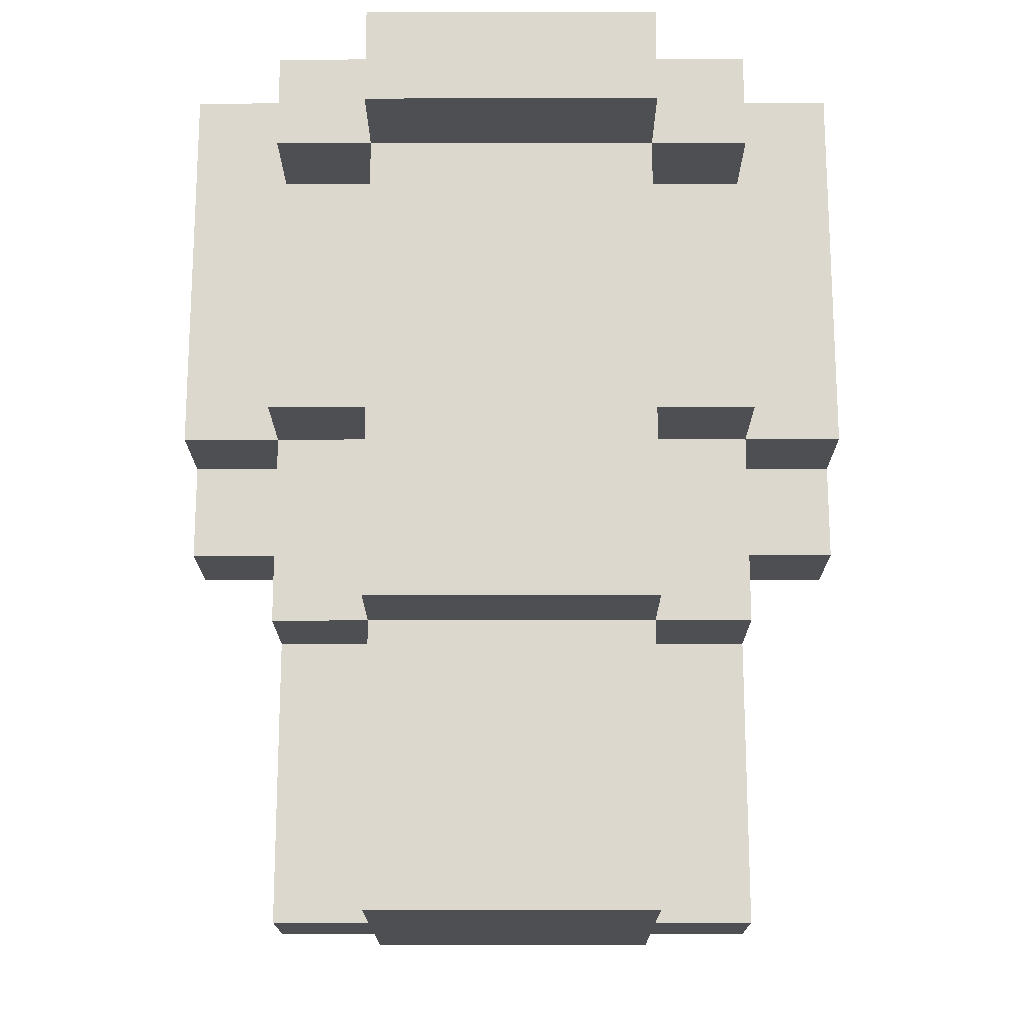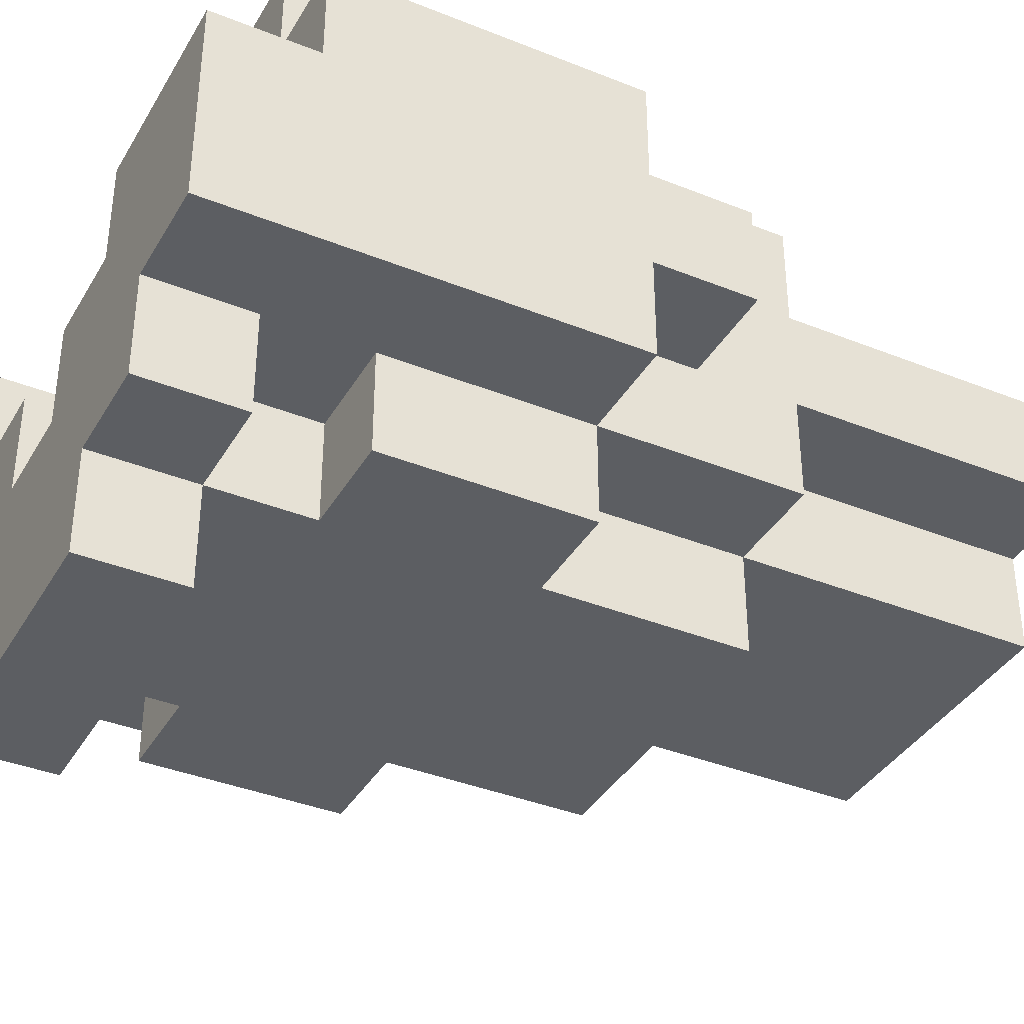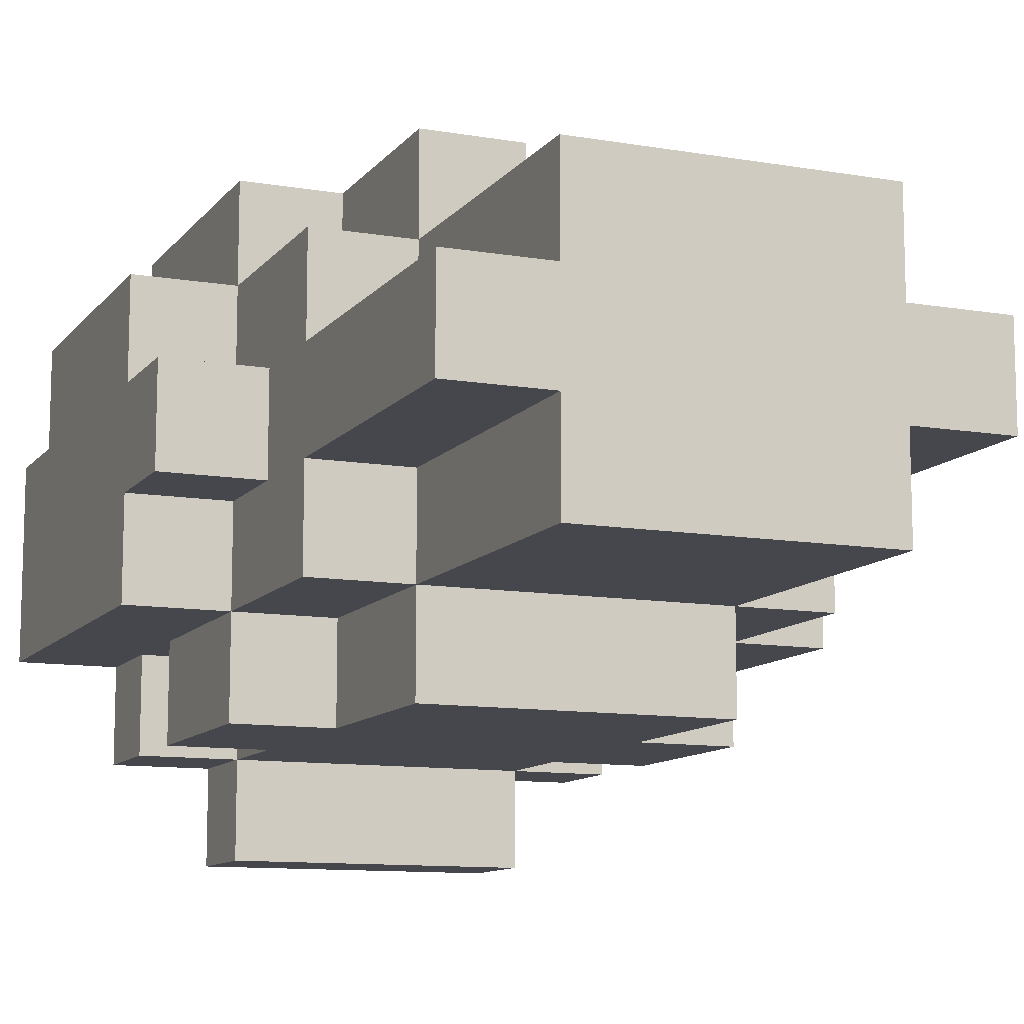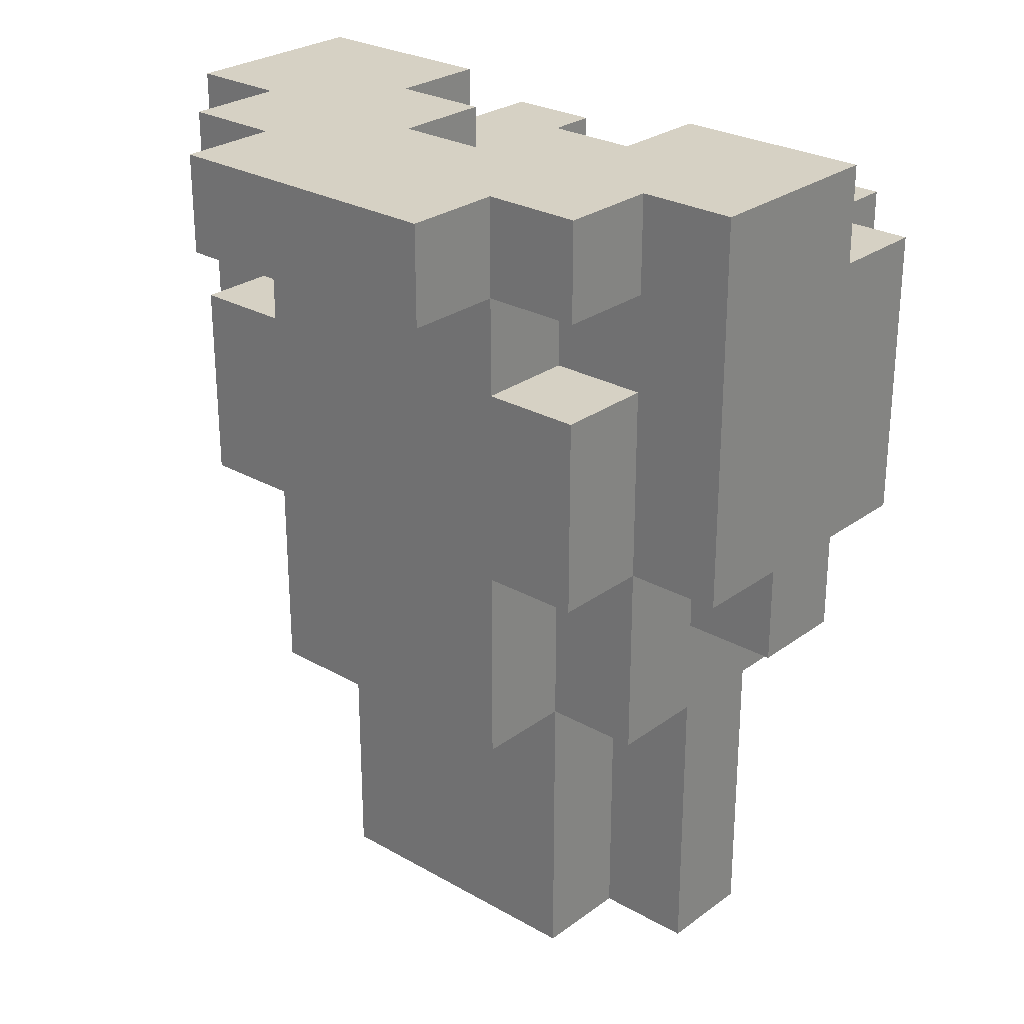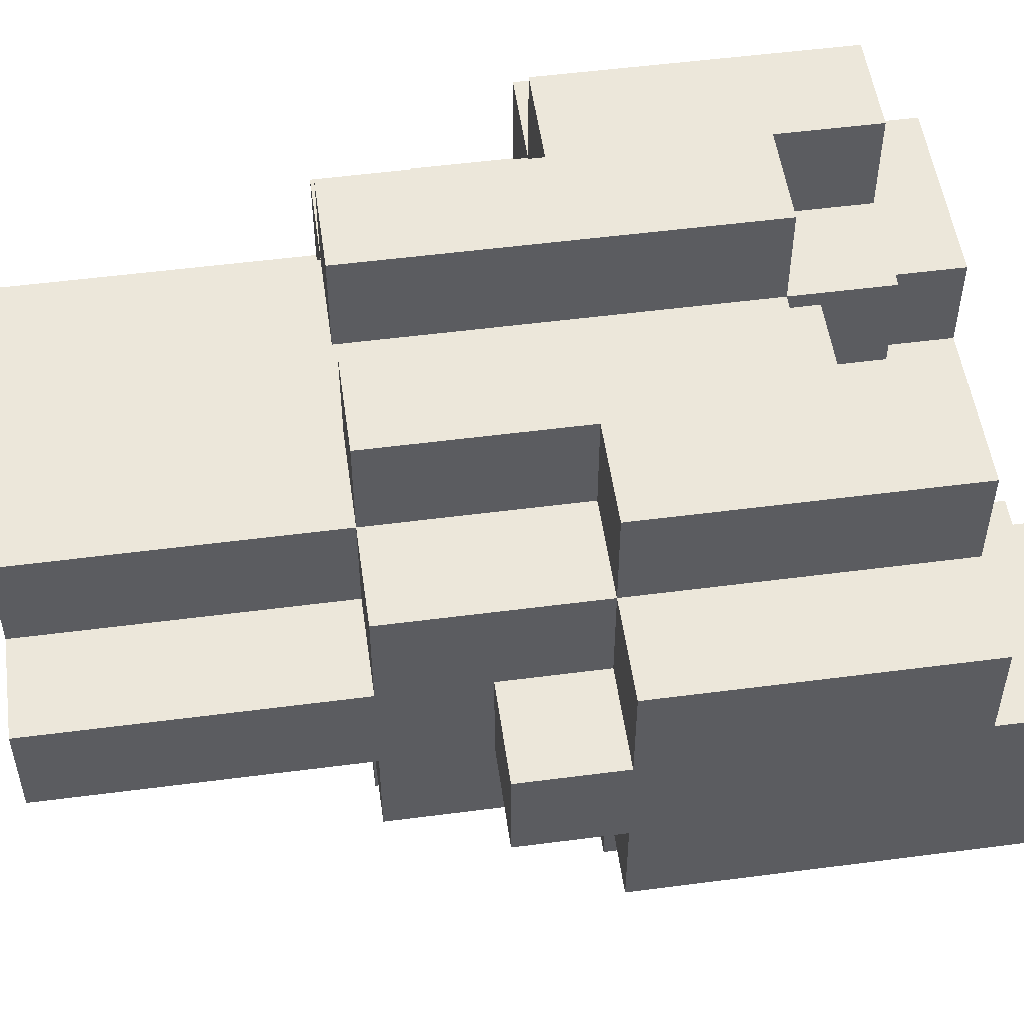
<metadata>
{"format":"obj","ext":"obj","renderer":"f3d","projection":"perspective","resolution":1024,"background":"white","views":[{"elev":-17.5,"azim":-179.8,"up":"+Y"},{"elev":-37.7,"azim":-117.2,"up":"+Z"},{"elev":-11.0,"azim":-22.8,"up":"+Z"},{"elev":26.8,"azim":-138.5,"up":"+Y"},{"elev":52.5,"azim":82.0,"up":"+Z"}]}
</metadata>
<code>
o torso
v -0.2625 0.075 0.0375
v -0.2625 0.075 0.1125
v -0.2625 0.15 0.1125
v -0.2625 0.15 0.0375
v -0.1875 0.075 0.1125
v -0.1875 0.15 0.1125
v -0.1875 0.075 0.0375
v -0.2625 0.225 0.1125
v -0.2625 0.225 0.0375
v -0.1875 0.225 0.1125
v -0.2625 0.3 0.1125
v -0.2625 0.3 0.0375
v -0.1875 0.3 0.1125
v -0.1875 0.3 0.0375
v -0.2625 -0 -0.0375
v -0.2625 -0 0.0375
v -0.2625 0.075 -0.0375
v -0.1875 -0 0.0375
v -0.1875 -0 -0.0375
v -0.1875 0.075 -0.0375
v -0.2625 0.15 -0.0375
v -0.2625 0.225 -0.0375
v -0.2625 0.3 -0.0375
v -0.2625 0.375 0.0375
v -0.2625 0.375 -0.0375
v -0.1875 0.375 0.0375
v -0.1875 0.375 -0.0375
v -0.2625 0.075 -0.1125
v -0.2625 0.15 -0.1125
v -0.1875 0.075 -0.1125
v -0.1875 0.15 -0.1125
v -0.2625 0.225 -0.1125
v -0.1875 0.225 -0.1125
v -0.2625 0.3 -0.1125
v -0.1875 0.3 -0.1125
v -0.2625 0.375 -0.1125
v -0.1875 0.375 -0.1125
v -0.1875 0.075 0.1875
v -0.1875 0.15 0.1875
v -0.1125 0.075 0.1875
v -0.1125 0.15 0.1875
v -0.1125 0.075 0.1125
v -0.1875 0.225 0.1875
v -0.1125 0.225 0.1875
v -0.1875 0.3 0.1875
v -0.1125 0.225 0.1125
v -0.1125 0.3 0.1125
v -0.1125 0.3 0.1875
v -0.1875 -0.075 0.0375
v -0.1875 -0.075 0.1125
v -0.1875 -0 0.1125
v -0.1125 -0.075 0.1125
v -0.1125 -0 0.1125
v -0.1125 -0.075 0.0375
v -0.1125 0.3 0.0375
v -0.1875 -0.3 -0.0375
v -0.1875 -0.3 0.0375
v -0.1875 -0.225 0.0375
v -0.1875 -0.225 -0.0375
v -0.1125 -0.3 0.0375
v -0.1125 -0.225 0.0375
v -0.1125 -0.3 -0.0375
v -0.1125 -0.225 -0.0375
v -0.1875 -0.15 0.0375
v -0.1875 -0.15 -0.0375
v -0.1125 -0.15 0.0375
v -0.1125 -0.15 -0.0375
v -0.1875 -0.075 -0.0375
v -0.1125 -0.075 -0.0375
v -0.1125 0.3 -0.0375
v -0.1125 0.375 -0.0375
v -0.1125 0.375 0.0375
v -0.1875 -0.075 -0.1125
v -0.1875 -0 -0.1125
v -0.1125 -0.075 -0.1125
v -0.1125 -0 -0.1125
v -0.1125 0.075 -0.1125
v -0.1125 0.225 -0.1125
v -0.1125 0.3 -0.1125
v -0.1125 0.375 -0.1125
v -0.1875 0.075 -0.1875
v -0.1875 0.15 -0.1875
v -0.1125 0.075 -0.1875
v -0.1125 0.15 -0.1875
v -0.1875 0.225 -0.1875
v -0.1125 0.225 -0.1875
v -0.1875 0.3 -0.1875
v -0.1875 0.375 -0.1875
v -0.1125 0.3 -0.1875
v -0.1125 0.375 -0.1875
v -0.1125 -0.075 0.1875
v -0.1125 -0 0.1875
v -0.0375 -0.075 0.1875
v -0.0375 -0.075 0.1125
v -0.0375 -0 0.1125
v -0.0375 -0 0.1875
v -0.0375 0.075 0.1125
v -0.0375 0.075 0.1875
v -0.0375 0.15 0.1125
v -0.0375 0.15 0.1875
v -0.0375 0.225 0.1125
v -0.0375 0.225 0.1875
v -0.1125 -0.3 0.1125
v -0.1125 -0.225 0.1125
v -0.0375 -0.3 0.1125
v -0.0375 -0.225 0.1125
v -0.0375 -0.3 0.0375
v -0.1125 -0.15 0.1125
v -0.0375 -0.15 0.1125
v -0.0375 0.225 0.0375
v -0.0375 0.3 0.0375
v -0.0375 0.3 0.1125
v -0.0375 -0.3 -0.0375
v -0.0375 0.3 -0.0375
v -0.1125 -0.3 -0.1125
v -0.1125 -0.225 -0.1125
v -0.0375 -0.3 -0.1125
v -0.0375 -0.225 -0.1125
v -0.1125 -0.15 -0.1125
v -0.0375 -0.15 -0.1125
v -0.0375 -0.075 -0.1125
v -0.0375 0.3 -0.1125
v -0.0375 0.375 -0.1125
v -0.0375 0.375 -0.0375
v -0.1125 -0.075 -0.1875
v -0.1125 -0 -0.1875
v -0.0375 -0.075 -0.1875
v -0.0375 -0 -0.1875
v -0.0375 0.075 -0.1875
v -0.0375 0.15 -0.1875
v -0.0375 0.225 -0.1875
v -0.0375 0.3 -0.1875
v -0.0375 0.375 -0.1875
v -0.1125 0.3 -0.2625
v -0.1125 0.375 -0.2625
v -0.0375 0.3 -0.2625
v -0.0375 0.375 -0.2625
v 0.0375 -0.3 0.1125
v 0.0375 -0.225 0.1125
v 0.0375 -0.3 0.0375
v 0.0375 -0.15 0.1125
v 0.0375 -0.075 0.1125
v 0.0375 -0 0.1125
v 0.0375 0.075 0.1125
v 0.0375 0.15 0.1125
v 0.0375 0.225 0.1125
v 0.0375 0.225 0.0375
v 0.0375 -0.3 -0.0375
v 0.0375 0.3 0.0375
v 0.0375 0.3 -0.0375
v 0.0375 -0.3 -0.1125
v 0.0375 -0.225 -0.1125
v 0.0375 -0.15 -0.1125
v 0.0375 -0.075 -0.1125
v 0.0375 0.3 -0.1125
v 0.0375 -0.075 -0.1875
v 0.0375 -0 -0.1875
v 0.0375 0.075 -0.1875
v 0.0375 0.15 -0.1875
v 0.0375 0.225 -0.1875
v 0.0375 0.3 -0.1875
v 0.0375 0.375 -0.1125
v 0.0375 0.375 -0.1875
v 0.0375 0.3 -0.2625
v 0.0375 0.375 -0.2625
v 0.0375 -0.075 0.1875
v 0.0375 -0 0.1875
v 0.1125 -0.075 0.1875
v 0.1125 -0.075 0.1125
v 0.1125 -0 0.1125
v 0.1125 -0 0.1875
v 0.0375 0.075 0.1875
v 0.1125 0.075 0.1125
v 0.1125 0.075 0.1875
v 0.0375 0.15 0.1875
v 0.1125 0.15 0.1875
v 0.0375 0.225 0.1875
v 0.1125 0.225 0.1875
v 0.1125 0.225 0.1125
v 0.1125 -0.3 0.1125
v 0.1125 -0.3 0.0375
v 0.1125 -0.225 0.0375
v 0.1125 -0.225 0.1125
v 0.1125 -0.15 0.0375
v 0.1125 -0.15 0.1125
v 0.1125 -0.075 0.0375
v 0.0375 0.3 0.1125
v 0.1125 0.3 0.1125
v 0.1125 0.3 0.0375
v 0.1125 -0.3 -0.0375
v 0.1125 0.3 -0.0375
v 0.1125 -0.3 -0.1125
v 0.1125 -0.225 -0.1125
v 0.1125 -0.225 -0.0375
v 0.1125 -0.15 -0.1125
v 0.1125 -0.15 -0.0375
v 0.1125 -0.075 -0.1125
v 0.1125 -0.075 -0.0375
v 0.0375 0.375 -0.0375
v 0.1125 0.375 -0.0375
v 0.1125 0.375 -0.1125
v 0.1125 -0.075 -0.1875
v 0.1125 -0 -0.1875
v 0.1125 -0 -0.1125
v 0.1125 0.075 -0.1875
v 0.1125 0.075 -0.1125
v 0.1125 0.15 -0.1875
v 0.1125 0.225 -0.1875
v 0.1125 0.225 -0.1125
v 0.1125 0.3 -0.1875
v 0.1125 0.3 -0.1125
v 0.1125 0.375 -0.1875
v 0.1125 0.3 -0.2625
v 0.1125 0.375 -0.2625
v 0.1875 0.075 0.1875
v 0.1875 0.075 0.1125
v 0.1875 0.15 0.1125
v 0.1875 0.15 0.1875
v 0.1875 0.225 0.1125
v 0.1875 0.225 0.1875
v 0.1125 0.3 0.1875
v 0.1875 0.3 0.1125
v 0.1875 0.3 0.1875
v 0.1875 -0.075 0.1125
v 0.1875 -0.075 0.0375
v 0.1875 -0 0.0375
v 0.1875 -0 0.1125
v 0.1875 0.075 0.0375
v 0.1875 0.3 0.0375
v 0.1875 -0.3 0.0375
v 0.1875 -0.3 -0.0375
v 0.1875 -0.225 -0.0375
v 0.1875 -0.225 0.0375
v 0.1875 -0.15 -0.0375
v 0.1875 -0.15 0.0375
v 0.1875 -0.075 -0.0375
v 0.1875 -0 -0.0375
v 0.1125 0.375 0.0375
v 0.1875 0.375 0.0375
v 0.1875 0.375 -0.0375
v 0.1875 -0.075 -0.1125
v 0.1875 -0 -0.1125
v 0.1875 0.075 -0.1125
v 0.1875 0.075 -0.0375
v 0.1875 0.225 -0.1125
v 0.1875 0.3 -0.1125
v 0.1875 0.375 -0.1125
v 0.1875 0.075 -0.1875
v 0.1875 0.15 -0.1875
v 0.1875 0.15 -0.1125
v 0.1875 0.225 -0.1875
v 0.1875 0.3 -0.1875
v 0.1875 0.375 -0.1875
v 0.2625 0.075 0.1125
v 0.2625 0.075 0.0375
v 0.2625 0.15 0.0375
v 0.2625 0.15 0.1125
v 0.2625 0.225 0.0375
v 0.2625 0.225 0.1125
v 0.2625 0.3 0.0375
v 0.2625 0.3 0.1125
v 0.2625 -0 0.0375
v 0.2625 -0 -0.0375
v 0.2625 0.075 -0.0375
v 0.2625 0.15 -0.0375
v 0.2625 0.225 -0.0375
v 0.2625 0.3 -0.0375
v 0.2625 0.375 -0.0375
v 0.2625 0.375 0.0375
v 0.2625 0.075 -0.1125
v 0.2625 0.15 -0.1125
v 0.2625 0.225 -0.1125
v 0.2625 0.3 -0.1125
v 0.2625 0.375 -0.1125
f 1 2 3 4
f 2 5 6 3
f 1 7 5 2
f 4 3 8 9
f 3 6 10 8
f 9 8 11 12
f 8 10 13 11
f 11 13 14 12
f 15 16 1 17
f 16 18 7 1
f 19 15 17 20
f 15 19 18 16
f 17 1 4 21
f 21 4 9 22
f 22 9 12 23
f 28 17 21 29
f 30 28 29 31
f 28 30 20 17
f 29 21 22 32
f 31 29 32 33
f 32 22 23 34
f 33 32 34 35
f 49 50 51 18
f 50 52 53 51
f 49 54 52 50
f 56 57 58 59
f 57 60 61 58
f 62 56 59 63
f 56 62 60 57
f 65 64 49 68
f 64 66 54 49
f 67 65 68 69
f 73 68 19 74
f 75 73 74 76
f 73 75 69 68
f 60 103 104 61
f 103 105 106 104
f 60 107 105 103
f 66 108 52 54
f 108 109 94 52
f 62 113 107 60
f 115 62 63 116
f 117 115 116 118
f 115 117 113 62
f 119 67 69 75
f 120 119 75 121
f 113 148 140 107
f 151 117 118 152
f 117 151 148 113
f 153 120 121 154
f 180 181 182 183
f 138 180 183 139
f 140 181 180 138
f 185 184 186 169
f 141 185 169 142
f 148 190 181 140
f 190 192 193 194
f 192 151 152 193
f 151 192 190 148
f 196 195 197 198
f 195 153 154 197
f 224 225 226 227
f 169 224 227 170
f 186 225 224 169
f 230 231 232 233
f 181 230 233 182
f 231 190 194 232
f 190 231 230 181
f 235 234 236 225
f 184 235 225 186
f 234 196 198 236
f 236 241 242 237
f 241 197 204 242
f 197 241 236 198
f 254 255 256 257
f 216 254 257 217
f 228 255 254 216
f 257 256 258 259
f 217 257 259 219
f 259 258 260 261
f 219 259 261 222
f 222 261 260 229
f 262 263 264 255
f 226 262 255 228
f 263 237 244 264
f 237 263 262 226
f 255 264 265 256
f 256 265 266 258
f 258 266 267 260
f 264 270 271 265
f 270 243 250 271
f 243 270 264 244
f 265 271 272 266
f 271 250 245 272
f 266 272 273 267
f 272 245 246 273
f 130 84 86 131
f 105 138 139 106
f 107 140 138 105
f 109 141 142 94
f 94 142 143 95
f 95 143 144 97
f 97 144 145 99
f 99 145 146 101
f 101 146 147 110
f 110 147 149 111
f 111 149 150 114
f 114 150 155 122
f 158 129 130 159
f 207 159 160 208
f 18 51 5 7
f 51 53 42 5
f 13 47 55 14
f 68 49 18 19
f 74 19 20 30
f 76 74 30 77
f 78 33 35 79
f 81 30 31 82
f 83 81 82 84
f 81 83 77 30
f 82 31 33 85
f 84 82 85 86
f 33 78 86 85
f 125 75 76 126
f 127 125 126 128
f 125 127 121 75
f 126 76 77 83
f 128 126 83 129
f 129 83 84 130
f 86 78 79 89
f 131 86 89 132
f 156 127 128 157
f 127 156 154 121
f 157 128 129 158
f 159 130 131 160
f 197 202 203 204
f 202 156 157 203
f 156 202 197 154
f 204 203 205 206
f 203 157 158 205
f 205 158 159 207
f 209 208 210 211
f 208 160 161 210
f 227 226 228 216
f 170 227 216 173
f 188 222 229 189
f 225 236 237 226
f 237 242 243 244
f 242 204 206 243
f 245 209 211 246
f 243 248 249 250
f 248 205 207 249
f 205 248 243 206
f 250 249 251 245
f 249 207 208 251
f 209 245 251 208
f 23 12 24 25
f 12 14 26 24
f 24 26 27 25
f 5 38 39 6
f 38 40 41 39
f 5 42 40 38
f 10 43 45 13
f 44 46 47 48
f 43 44 48 45
f 45 48 47 13
f 27 71 80 37
f 53 92 40 42
f 96 95 97 98
f 92 96 98 40
f 100 99 101 102
f 41 100 102 44
f 44 102 101 46
f 55 111 114 70
f 114 122 123 124
f 70 114 124 71
f 71 124 123 80
f 80 123 133 90
f 164 136 137 165
f 136 164 161 132
f 133 163 165 137
f 143 167 172 144
f 171 170 173 174
f 167 171 174 172
f 145 175 177 146
f 175 176 178 177
f 177 178 179 146
f 149 189 191 150
f 155 150 199 162
f 150 191 200 199
f 199 200 201 162
f 162 201 212 163
f 215 216 217 218
f 174 215 218 176
f 173 216 215 174
f 179 178 221 188
f 220 219 222 223
f 178 220 223 221
f 221 223 222 188
f 200 240 247 201
f 260 267 268 269
f 229 260 269 239
f 239 269 268 240
f 34 23 25 36
f 35 34 36 37
f 25 27 37 36
f 6 39 43 10
f 39 41 44 43
f 55 70 71 72
f 14 55 72 26
f 26 72 71 27
f 87 35 37 88
f 89 87 88 90
f 87 89 79 35
f 37 80 90 88
f 52 91 92 53
f 93 94 95 96
f 91 93 96 92
f 52 94 93 91
f 98 97 99 100
f 40 98 100 41
f 101 110 111 112
f 46 101 112 47
f 47 112 111 55
f 134 89 90 135
f 136 134 135 137
f 134 136 132 89
f 90 133 137 135
f 160 131 132 161
f 122 155 162 123
f 123 162 163 133
f 142 166 167 143
f 168 169 170 171
f 166 168 171 167
f 142 169 168 166
f 144 172 175 145
f 172 174 176 175
f 147 146 187 149
f 146 179 188 187
f 187 188 189 149
f 210 213 214 212
f 213 164 165 214
f 164 213 210 161
f 163 212 214 165
f 218 217 219 220
f 176 218 220 178
f 191 189 238 200
f 189 229 239 238
f 238 239 240 200
f 246 252 253 247
f 252 210 212 253
f 210 252 246 211
f 201 247 253 212
f 267 273 274 268
f 273 246 247 274
f 240 268 274 247
f 59 58 64 65
f 58 61 66 64
f 63 59 65 67
f 61 104 108 66
f 104 106 109 108
f 116 63 67 119
f 118 116 119 120
f 152 118 120 153
f 183 182 184 185
f 139 183 185 141
f 194 193 195 196
f 193 152 153 195
f 233 232 234 235
f 182 233 235 184
f 232 194 196 234
f 106 139 141 109

</code>
